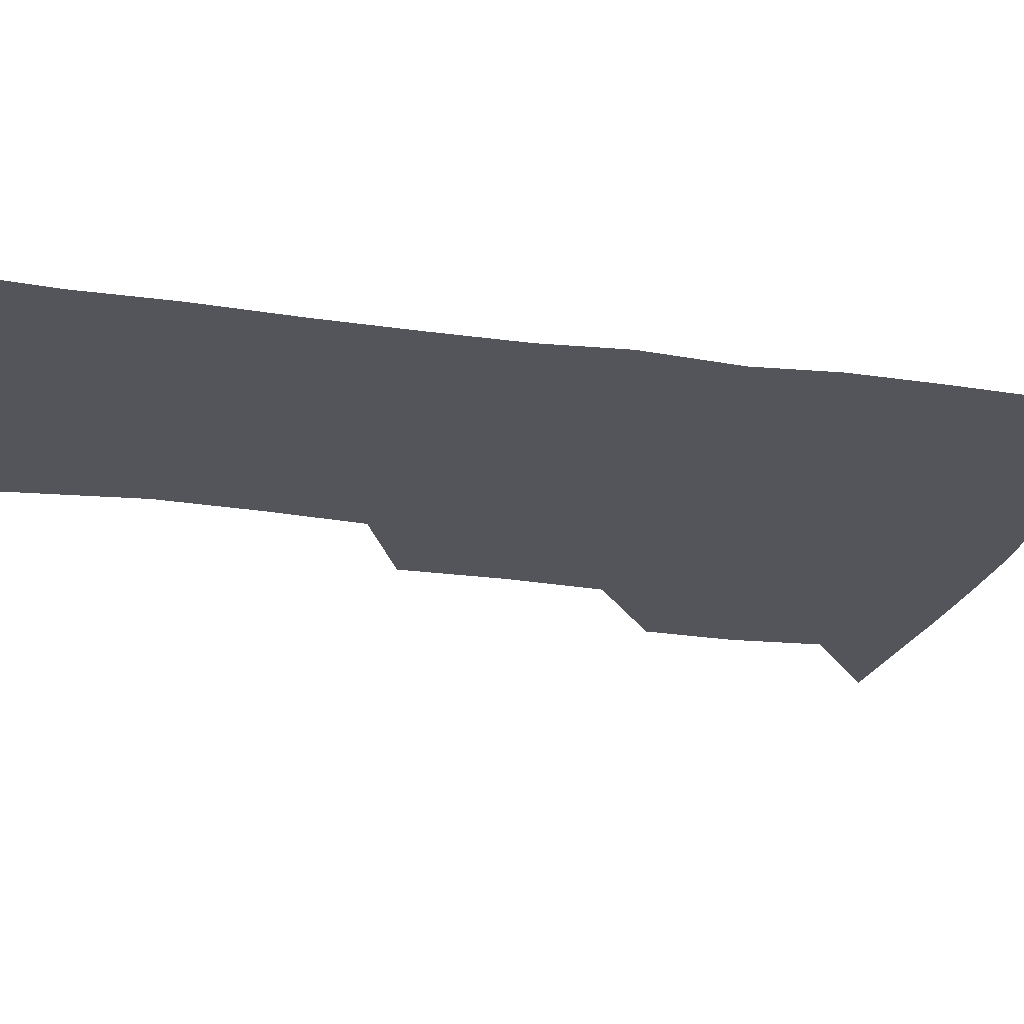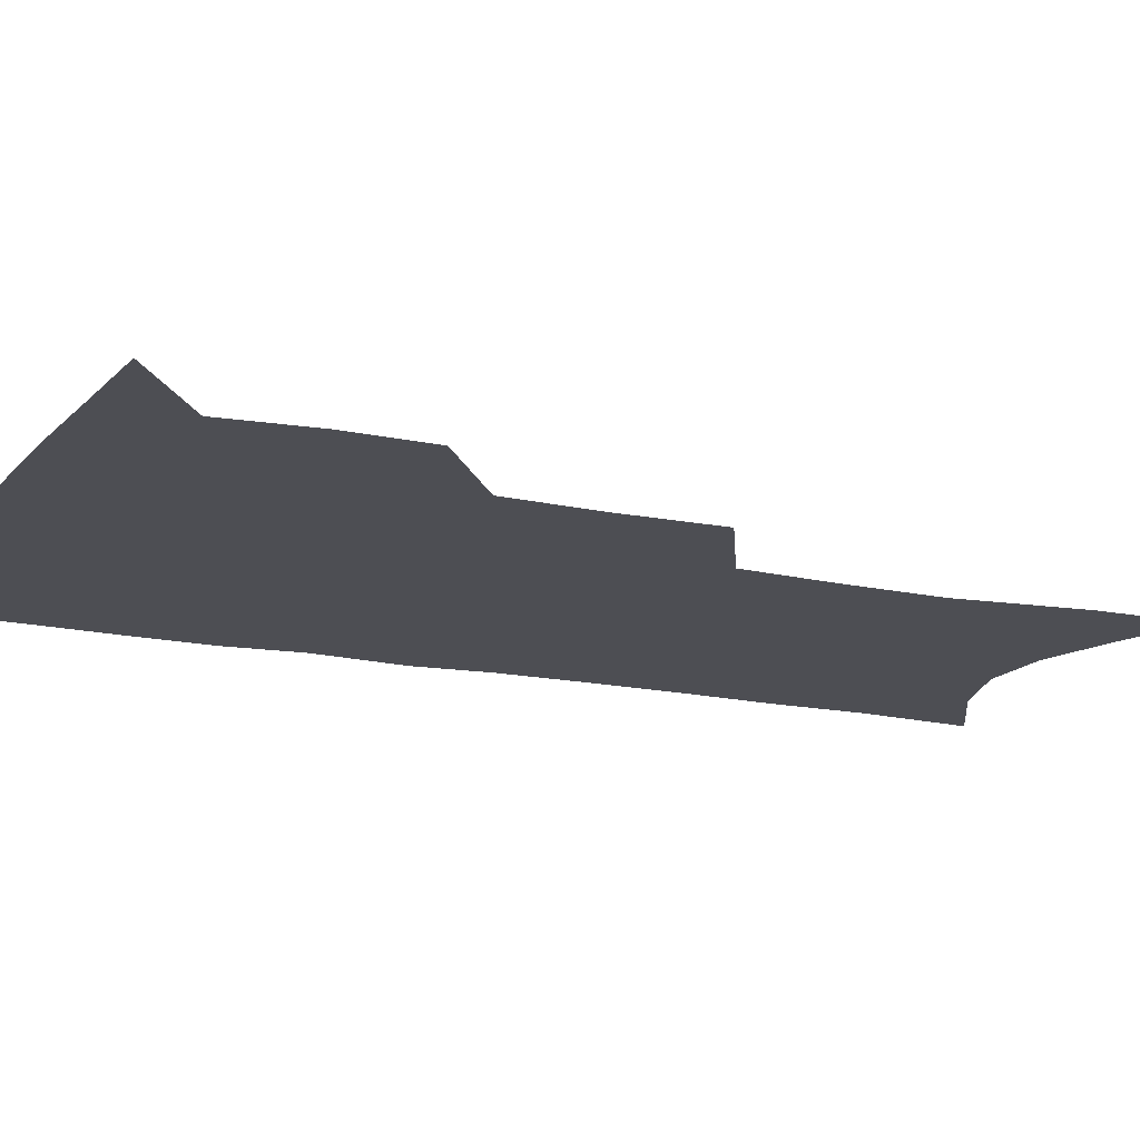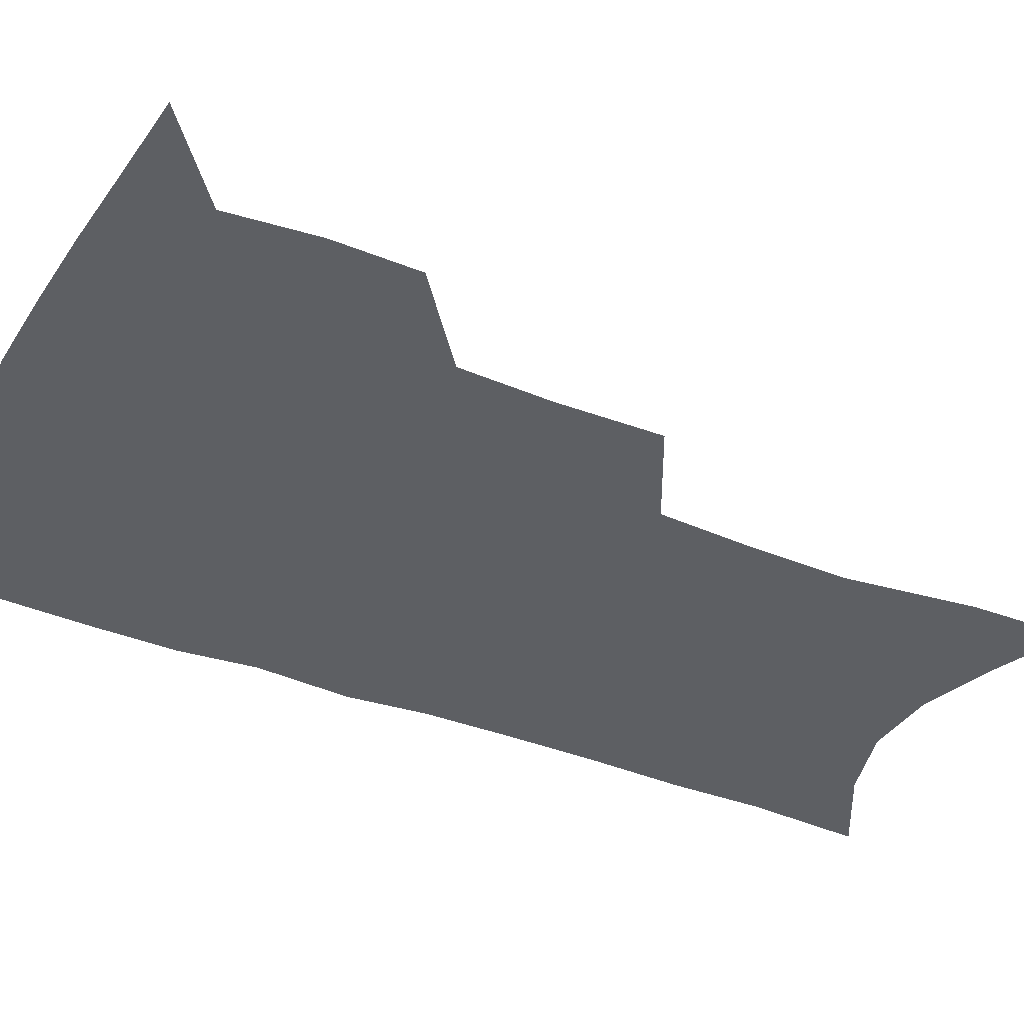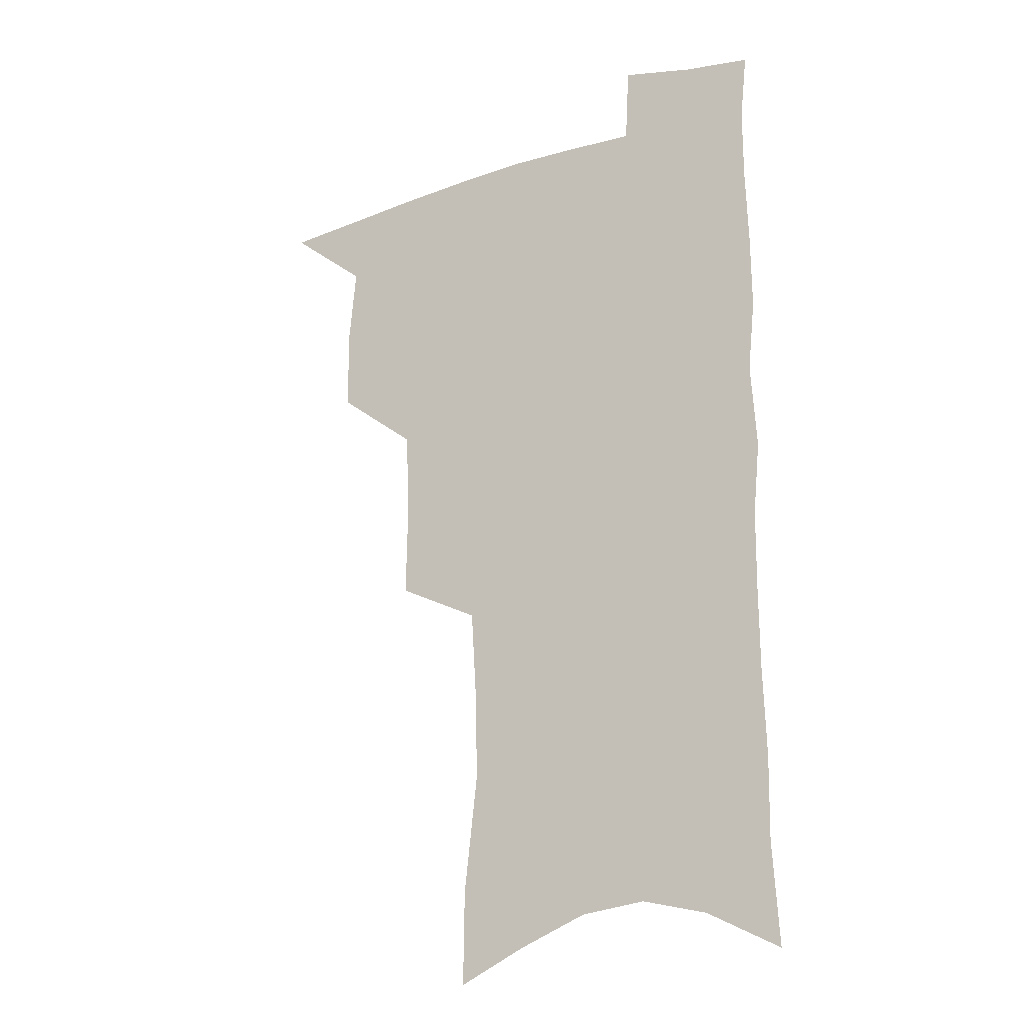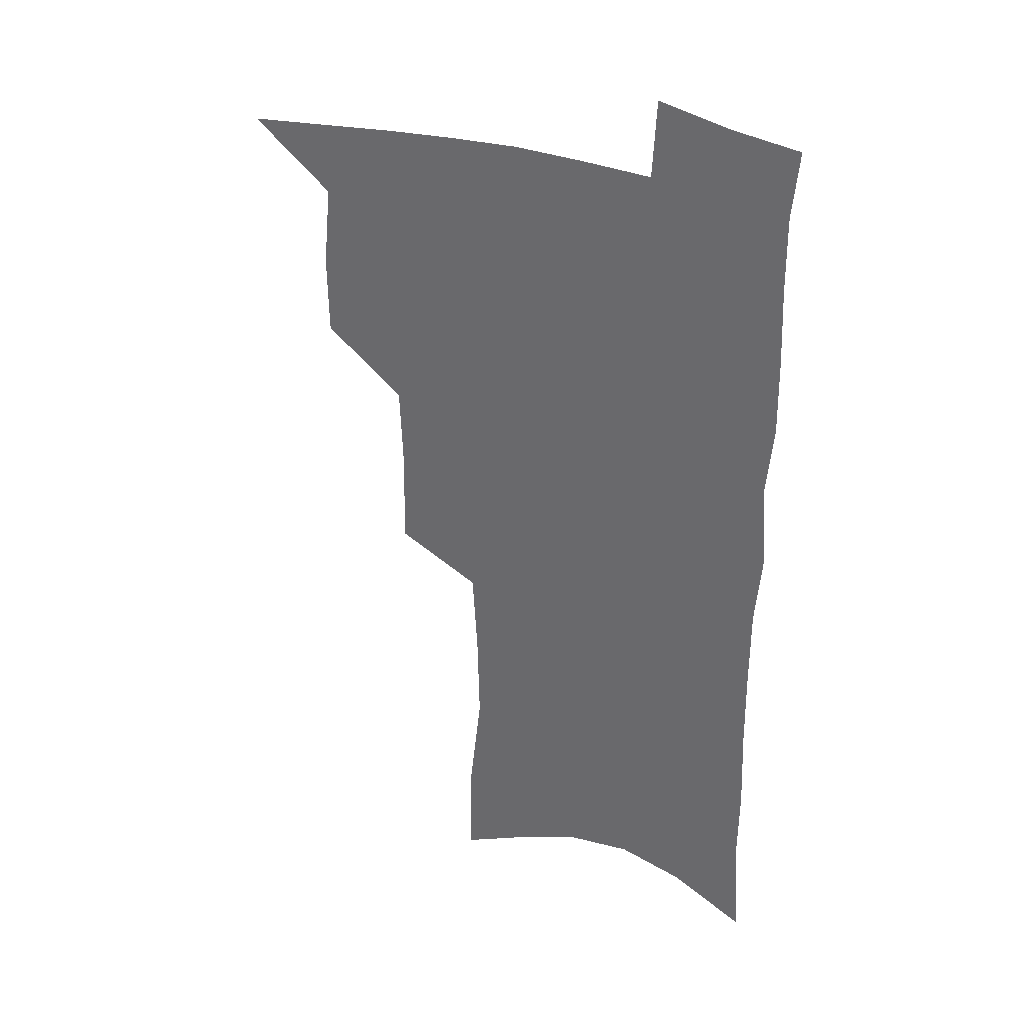
<metadata>
{"format":"obj","ext":"obj","renderer":"f3d","projection":"perspective","resolution":1024,"background":"white","views":[{"elev":-25.0,"azim":76.8,"up":"+Z"},{"elev":-17.4,"azim":-112.2,"up":"+Z"},{"elev":-40.3,"azim":-115.4,"up":"+Z"},{"elev":-20.0,"azim":29.1,"up":"+Y"},{"elev":33.6,"azim":26.3,"up":"+Y"}]}
</metadata>
<code>
v 486.4 500.7 0
v 515.8 412.1 0
v 515.3 443 0
v 518.3 475.2 0
v 517.6 503.9 0
v 548.5 317.2 0
v 549.2 354.5 0
v 547.9 387.7 0
v 547.8 419.9 0
v 550.6 452.1 0
v 549.3 479.6 0
v 546.6 507 0
v 578.9 148 0
v 579.4 184.8 0
v 584.7 231.6 0
v 583.9 266.8 0
v 581.9 301 0
v 580.7 336.1 0
v 578.9 366.6 0
v 578.3 397.5 0
v 579.1 428.4 0
v 578.8 455.8 0
v 577.1 482.1 0
v 574.9 509.3 0
v 605.9 160.8 0
v 611.1 212.5 0
v 609.3 241.5 0
v 608.9 277.9 0
v 607.4 310.8 0
v 606.1 342.2 0
v 604.9 371.6 0
v 604.6 401.3 0
v 605.4 431.3 0
v 605.3 457.7 0
v 604.5 483.6 0
v 602.7 511 0
v 633 171.7 0
v 634.5 216.6 0
v 633.8 250.3 0
v 632.8 283 0
v 631.6 314.8 0
v 630.8 345.3 0
v 630.4 376.4 0
v 630.2 404.4 0
v 630.5 431.7 0
v 630.8 458.5 0
v 631.1 483.9 0
v 631 510.6 0
v 658.8 174.8 0
v 658.2 214.7 0
v 658 246.7 0
v 656.4 282.5 0
v 655.4 314.7 0
v 655.2 343.9 0
v 654.8 374.8 0
v 655 403.2 0
v 655.5 430.4 0
v 656 457.4 0
v 657.2 483.3 0
v 658.6 509.6 0
v 660.2 540 0
v 685.1 168.3 0
v 683.3 208 0
v 682.7 242.1 0
v 681.7 275.7 0
v 680.8 308.1 0
v 680.2 339.3 0
v 681.1 368.1 0
v 682.5 396.4 0
v 682.2 425.9 0
v 682.5 454 0
v 683.7 481.2 0
v 685.2 508 0
v 689 534.1 0
v 714.7 153.3 0
v 712.2 193.4 0
v 712.7 226.2 0
v 711.5 260.6 0
v 711.2 293 0
v 711.5 324.4 0
v 714.2 353.1 0
v 711.9 386.9 0
v 714.7 415 0
v 714.4 445.2 0
v 713.3 475.5 0
v 713.2 504.3 0
v 715.9 530.7 0
f 4 5 1
f 8 9 2
f 2 9 3
f 9 10 3
f 3 10 4
f 10 11 4
f 4 11 5
f 11 12 5
f 17 18 6
f 6 18 7
f 18 19 7
f 7 19 8
f 19 20 8
f 8 20 9
f 20 21 9
f 9 21 10
f 21 22 10
f 10 22 11
f 22 23 11
f 11 23 12
f 23 24 12
f 13 25 14
f 25 26 14
f 14 26 15
f 26 27 15
f 15 27 16
f 27 28 16
f 16 28 17
f 28 29 17
f 17 29 18
f 29 30 18
f 18 30 19
f 30 31 19
f 19 31 20
f 31 32 20
f 20 32 21
f 32 33 21
f 21 33 22
f 33 34 22
f 22 34 23
f 34 35 23
f 23 35 24
f 35 36 24
f 25 37 26
f 37 38 26
f 26 38 27
f 38 39 27
f 27 39 28
f 39 40 28
f 28 40 29
f 40 41 29
f 29 41 30
f 41 42 30
f 30 42 31
f 42 43 31
f 31 43 32
f 43 44 32
f 32 44 33
f 44 45 33
f 33 45 34
f 45 46 34
f 34 46 35
f 46 47 35
f 35 47 36
f 47 48 36
f 37 49 38
f 49 50 38
f 38 50 39
f 50 51 39
f 39 51 40
f 51 52 40
f 40 52 41
f 52 53 41
f 41 53 42
f 53 54 42
f 42 54 43
f 54 55 43
f 43 55 44
f 55 56 44
f 44 56 45
f 56 57 45
f 45 57 46
f 57 58 46
f 46 58 47
f 58 59 47
f 47 59 48
f 59 60 48
f 49 62 50
f 62 63 50
f 50 63 51
f 63 64 51
f 51 64 52
f 64 65 52
f 52 65 53
f 65 66 53
f 53 66 54
f 66 67 54
f 54 67 55
f 67 68 55
f 55 68 56
f 68 69 56
f 56 69 57
f 69 70 57
f 57 70 58
f 70 71 58
f 58 71 59
f 71 72 59
f 59 72 60
f 72 73 60
f 60 73 61
f 73 74 61
f 62 75 63
f 75 76 63
f 63 76 64
f 76 77 64
f 64 77 65
f 77 78 65
f 65 78 66
f 78 79 66
f 66 79 67
f 79 80 67
f 67 80 68
f 80 81 68
f 68 81 69
f 81 82 69
f 69 82 70
f 82 83 70
f 70 83 71
f 83 84 71
f 71 84 72
f 84 85 72
f 72 85 73
f 85 86 73
f 73 86 74
f 86 87 74

</code>
